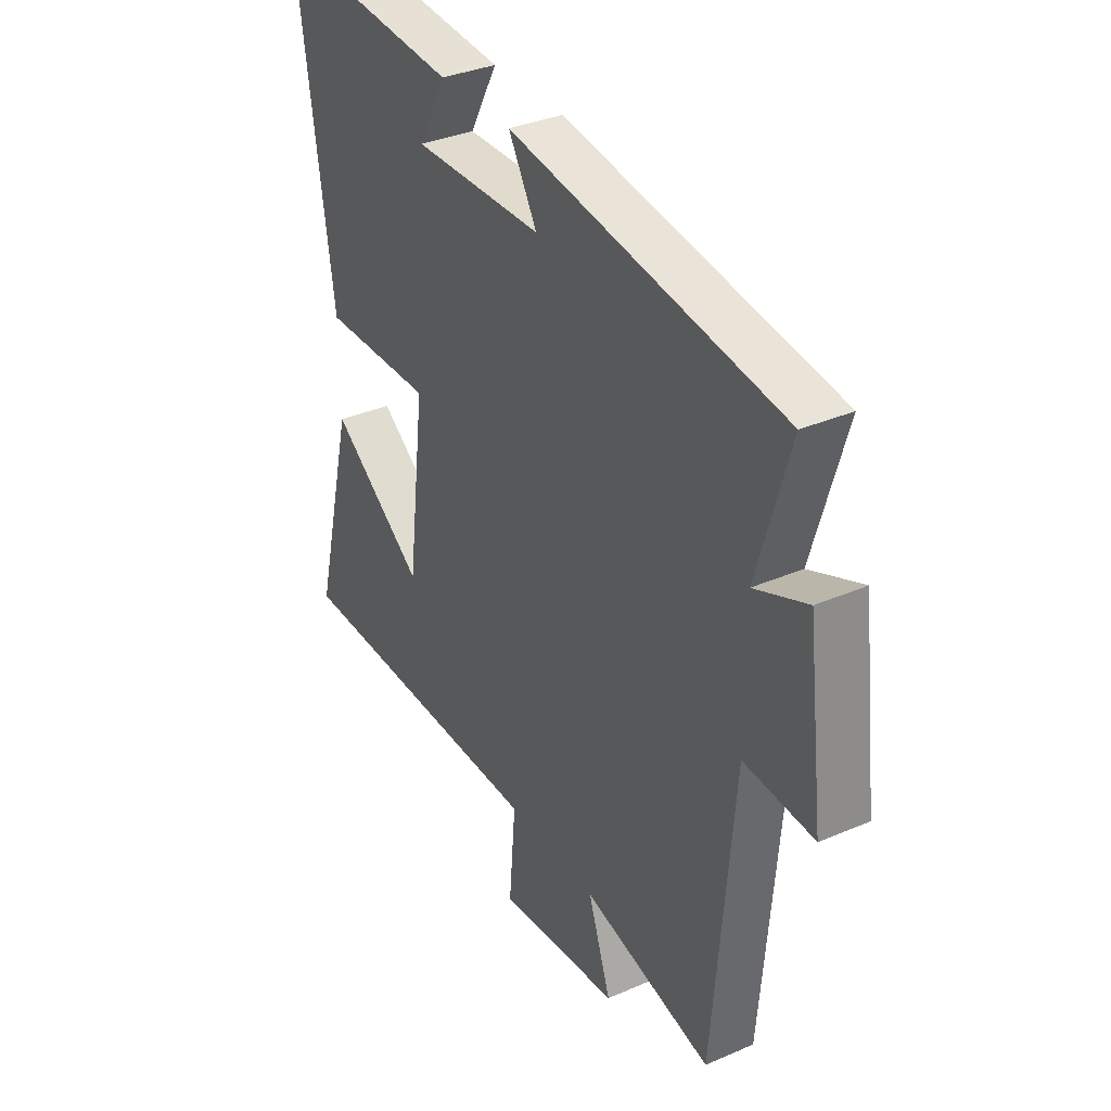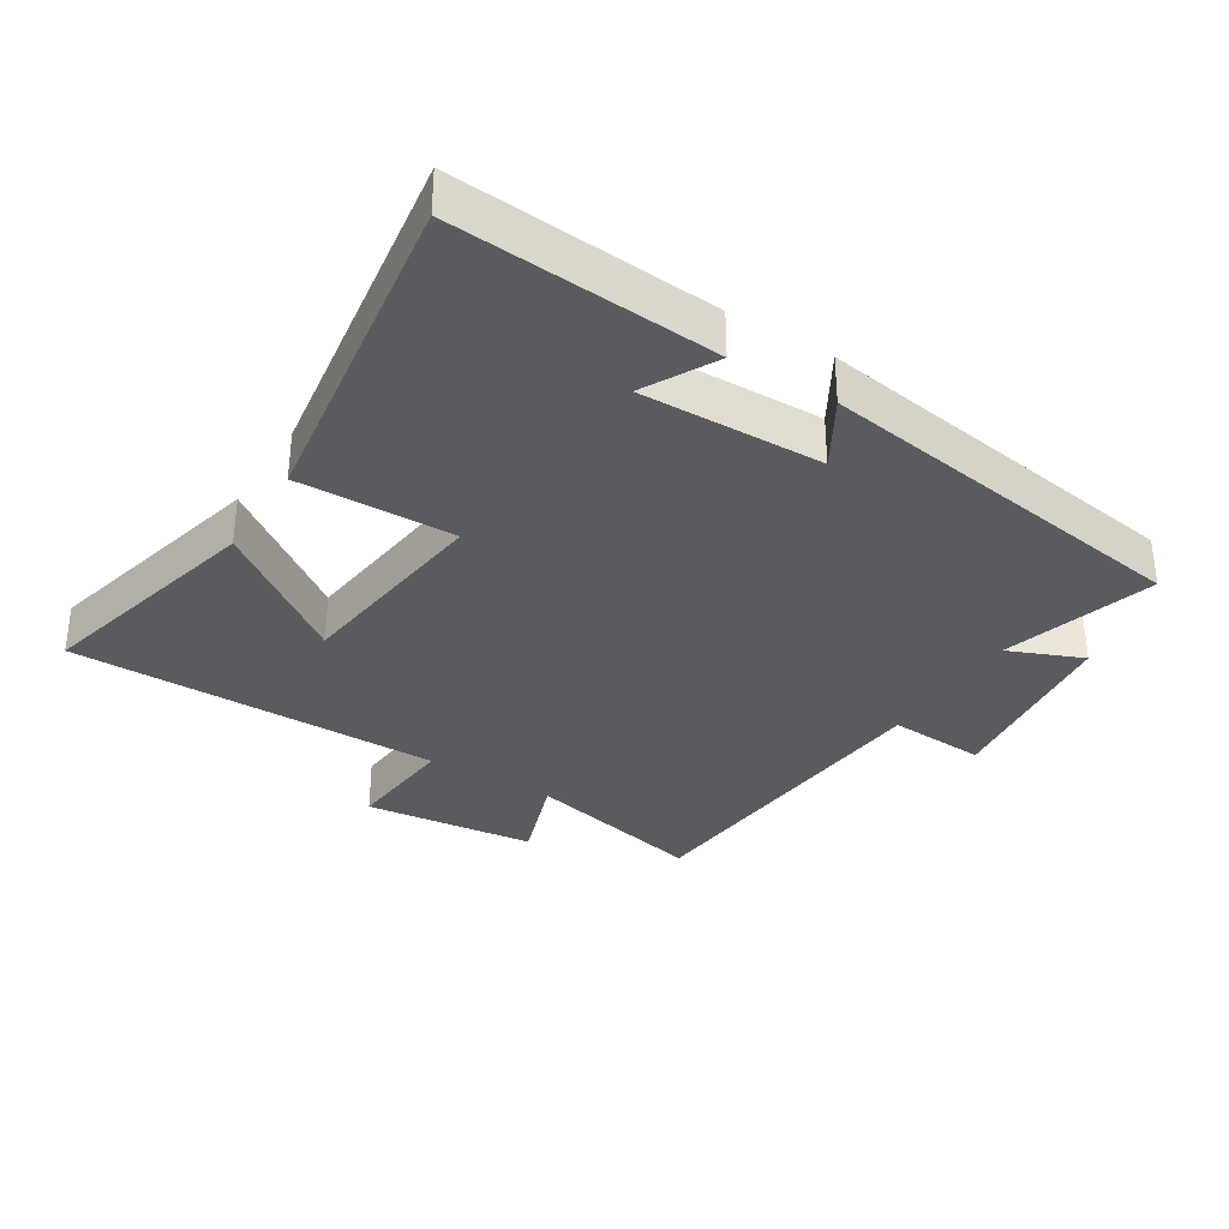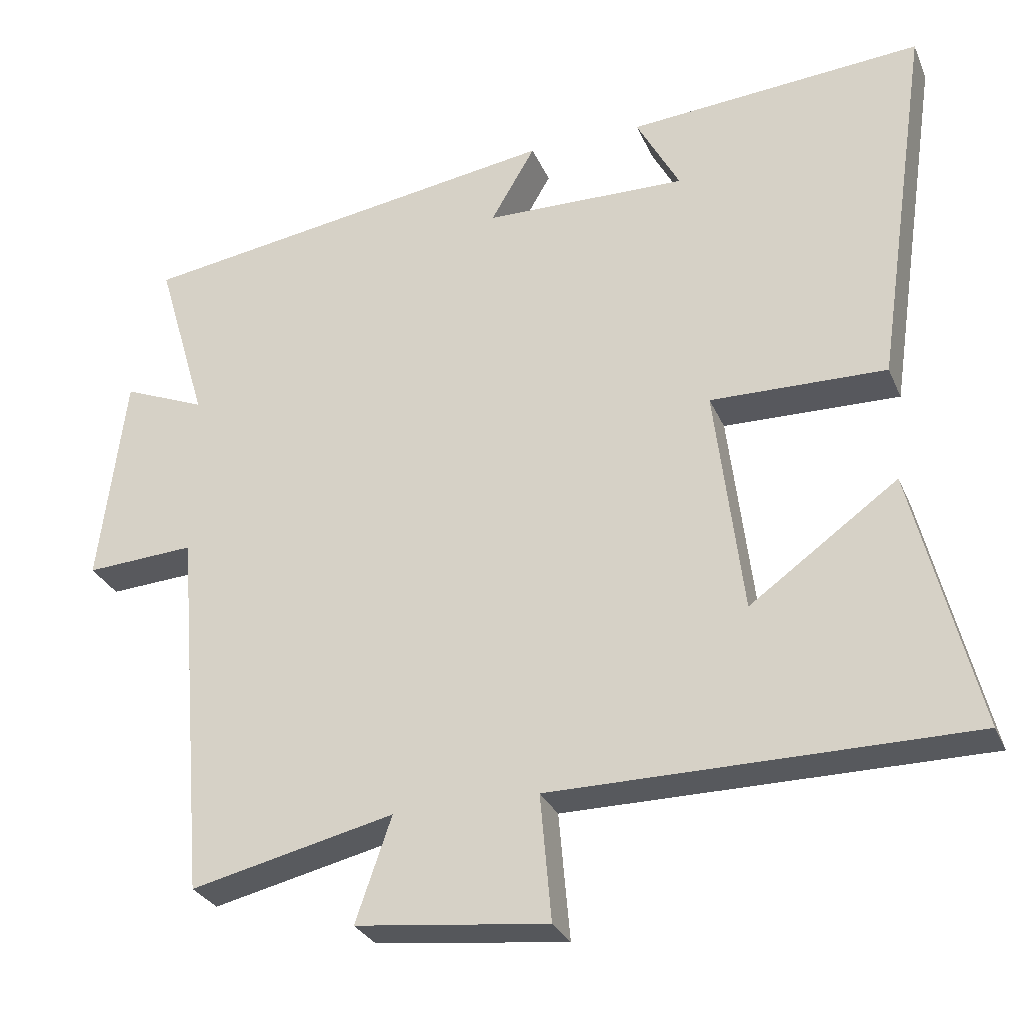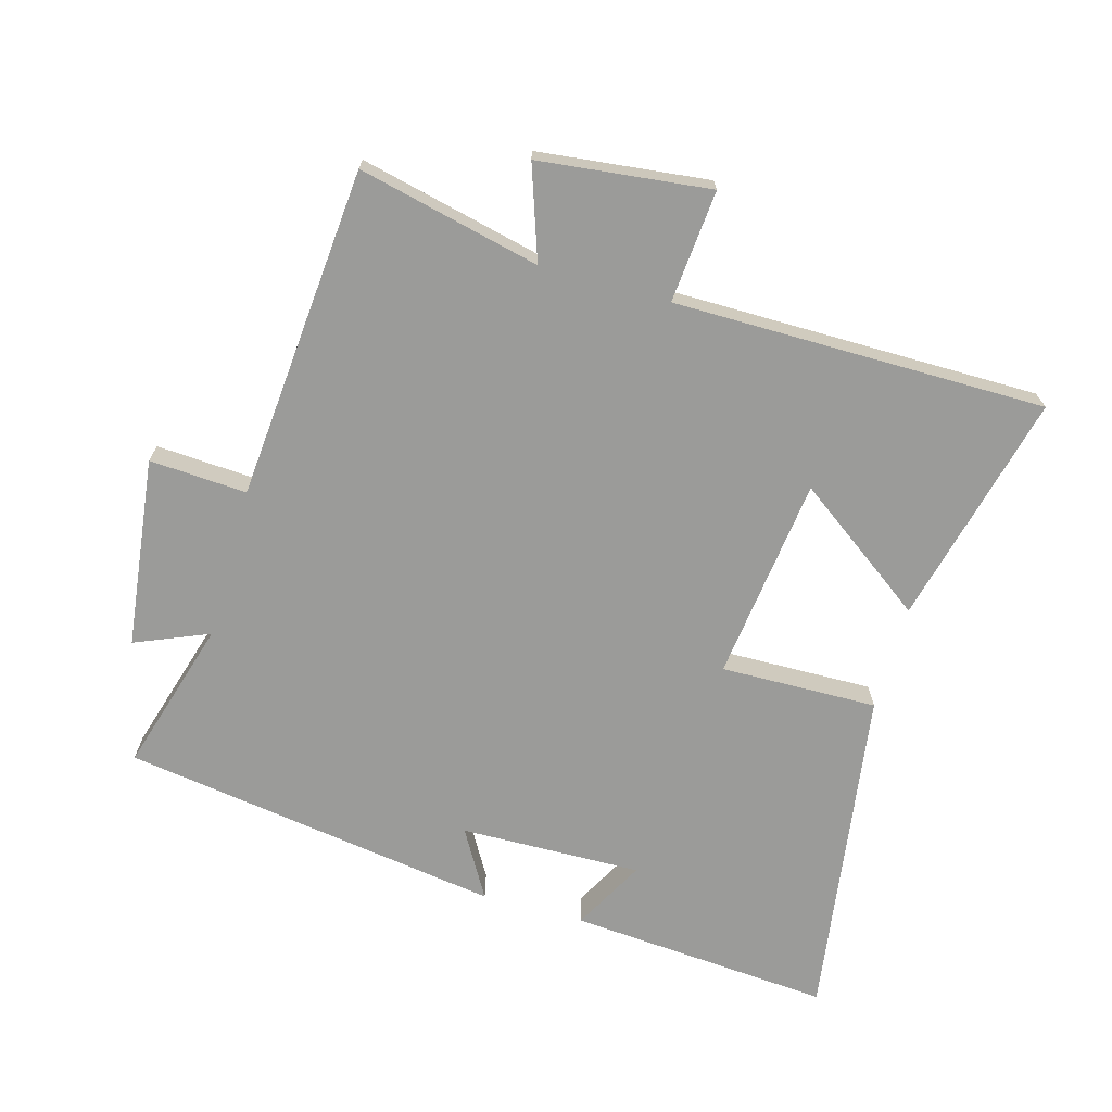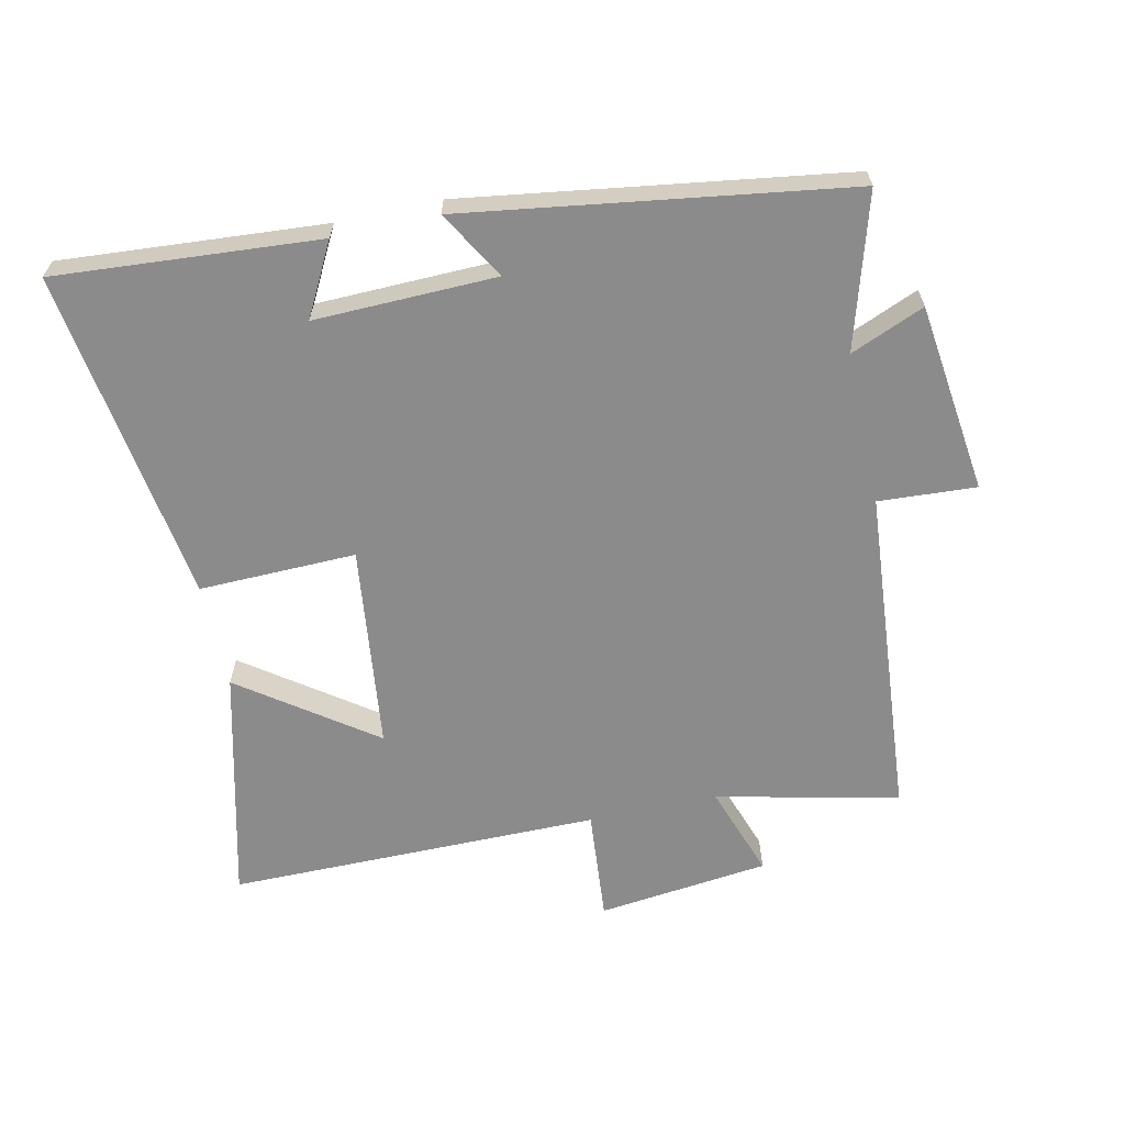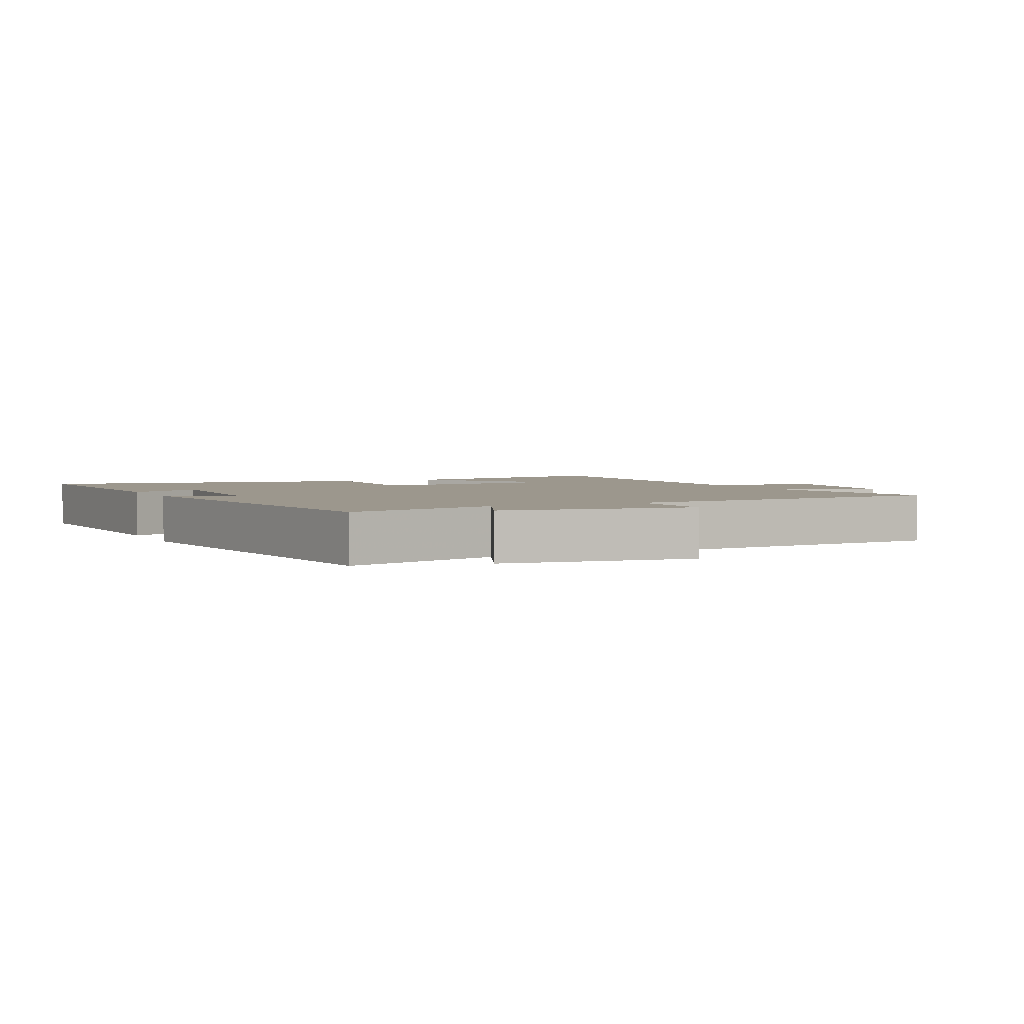
<metadata>
{"format":"obj","ext":"obj","renderer":"f3d","projection":"perspective","resolution":1024,"background":"white","views":[{"elev":34.5,"azim":59.8,"up":"+Z"},{"elev":-33.4,"azim":-31.9,"up":"+Y"},{"elev":-29.2,"azim":-159.8,"up":"+Z"},{"elev":-69.6,"azim":164.2,"up":"+Y"},{"elev":-63.8,"azim":12.4,"up":"+Y"},{"elev":2.9,"azim":65.1,"up":"+Y"}]}
</metadata>
<code>
v 0.457 0.07 -0.564
v 0.179 0.07 -0.5
v 0.228 0.07 -0.642
v -0.034 0.07 -0.672
v -0.019 0.07 -0.5
v -0.588 0.07 -0.499
v -0.5 0.07 -0.143
v -0.298 0.07 -0.288
v -0.26 0.07 0.024
v -0.5 0.07 0.019
v -0.575 0.07 0.531
v -0.172 0.07 0.5
v -0.231 0.07 0.39
v 0.047 0.07 0.396
v -0.014 0.07 0.5
v 0.569 0.07 0.413
v 0.5 0.07 0.179
v 0.613 0.07 0.226
v 0.649 0.07 -0.064
v 0.5 0.07 -0.055
v 0.457 0 -0.564
v 0.179 0 -0.5
v 0.228 0 -0.642
v -0.034 0 -0.672
v -0.019 0 -0.5
v -0.588 0 -0.499
v -0.5 0 -0.143
v -0.298 0 -0.288
v -0.26 0 0.024
v -0.5 0 0.019
v -0.575 0 0.531
v -0.172 0 0.5
v -0.231 0 0.39
v 0.047 0 0.396
v -0.014 0 0.5
v 0.569 0 0.413
v 0.5 0 0.179
v 0.613 0 0.226
v 0.649 0 -0.064
v 0.5 0 -0.055
f 17 18 19 20
f 17 20 1 2
f 14 15 16 17
f 13 14 17 2
f 10 11 12 13
f 9 10 13
f 9 13 2 3
f 8 9 3
f 5 6 7 8
f 5 8 3
f 3 4 5
f 40 39 38 37
f 22 21 40 37
f 37 36 35 34
f 22 37 34 33
f 33 32 31 30
f 33 30 29
f 23 22 33 29
f 23 29 28
f 28 27 26 25
f 23 28 25
f 25 24 23
f 1 21 22 2
f 2 22 23 3
f 3 23 24 4
f 4 24 25 5
f 5 25 26 6
f 6 26 27 7
f 7 27 28 8
f 8 28 29 9
f 9 29 30 10
f 10 30 31 11
f 11 31 32 12
f 12 32 33 13
f 13 33 34 14
f 14 34 35 15
f 15 35 36 16
f 16 36 37 17
f 17 37 38 18
f 18 38 39 19
f 19 39 40 20
f 20 40 21 1

</code>
